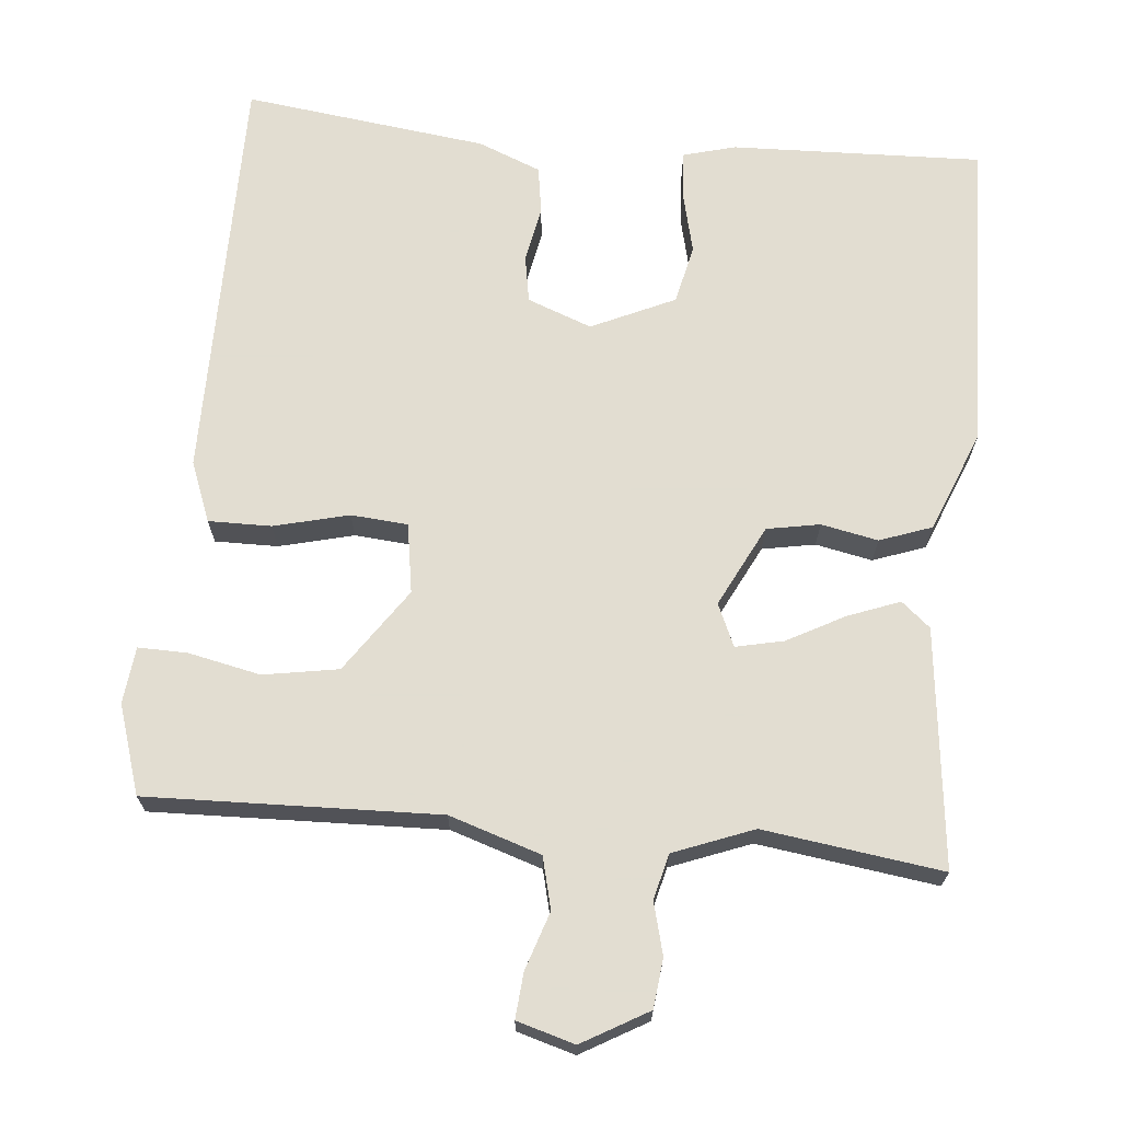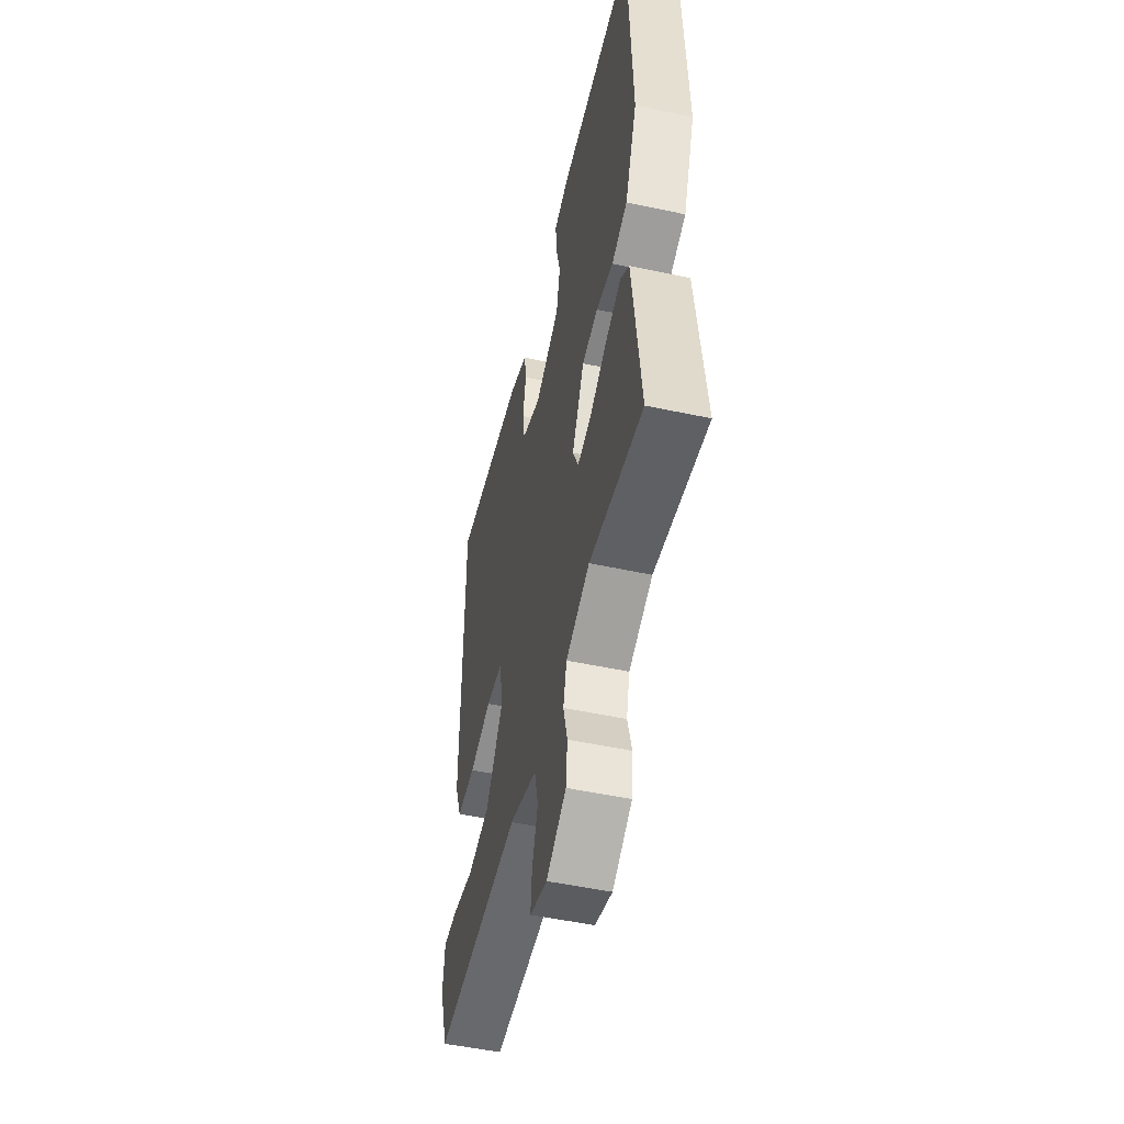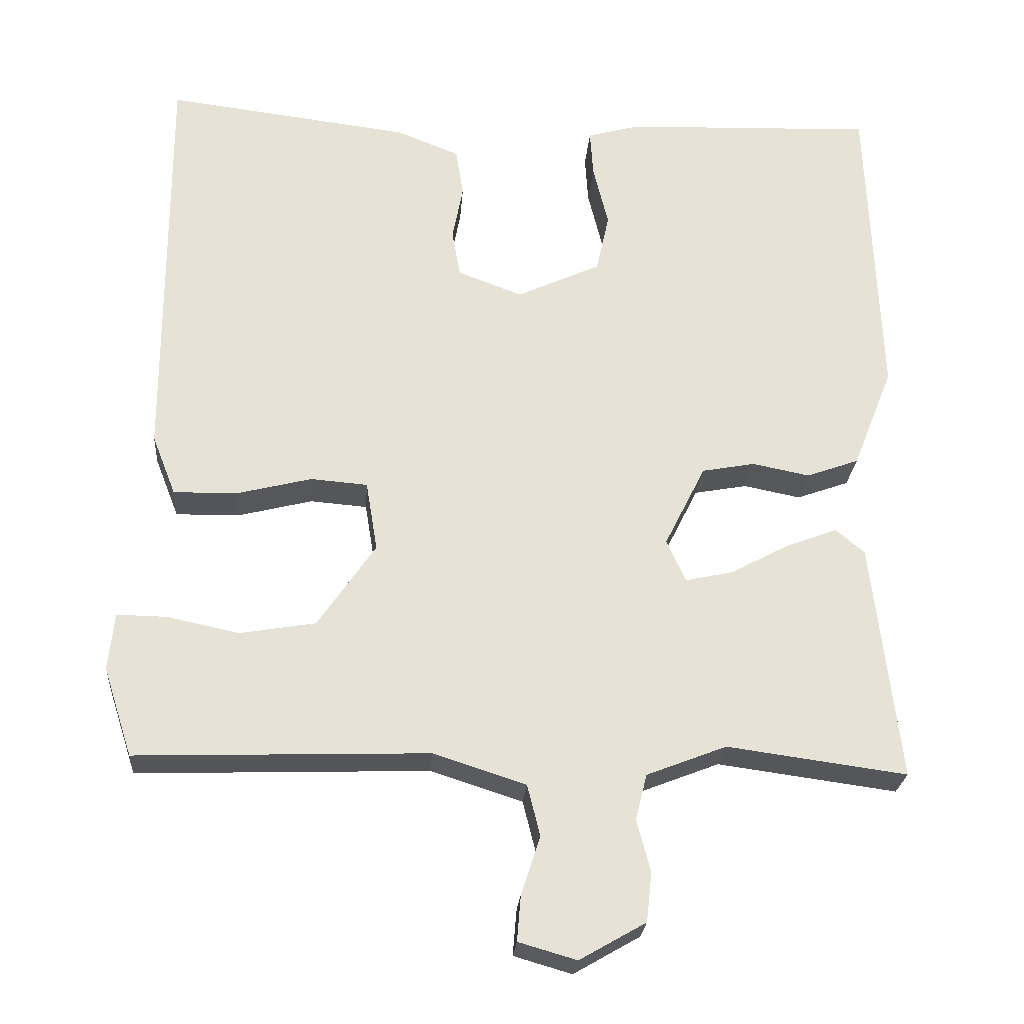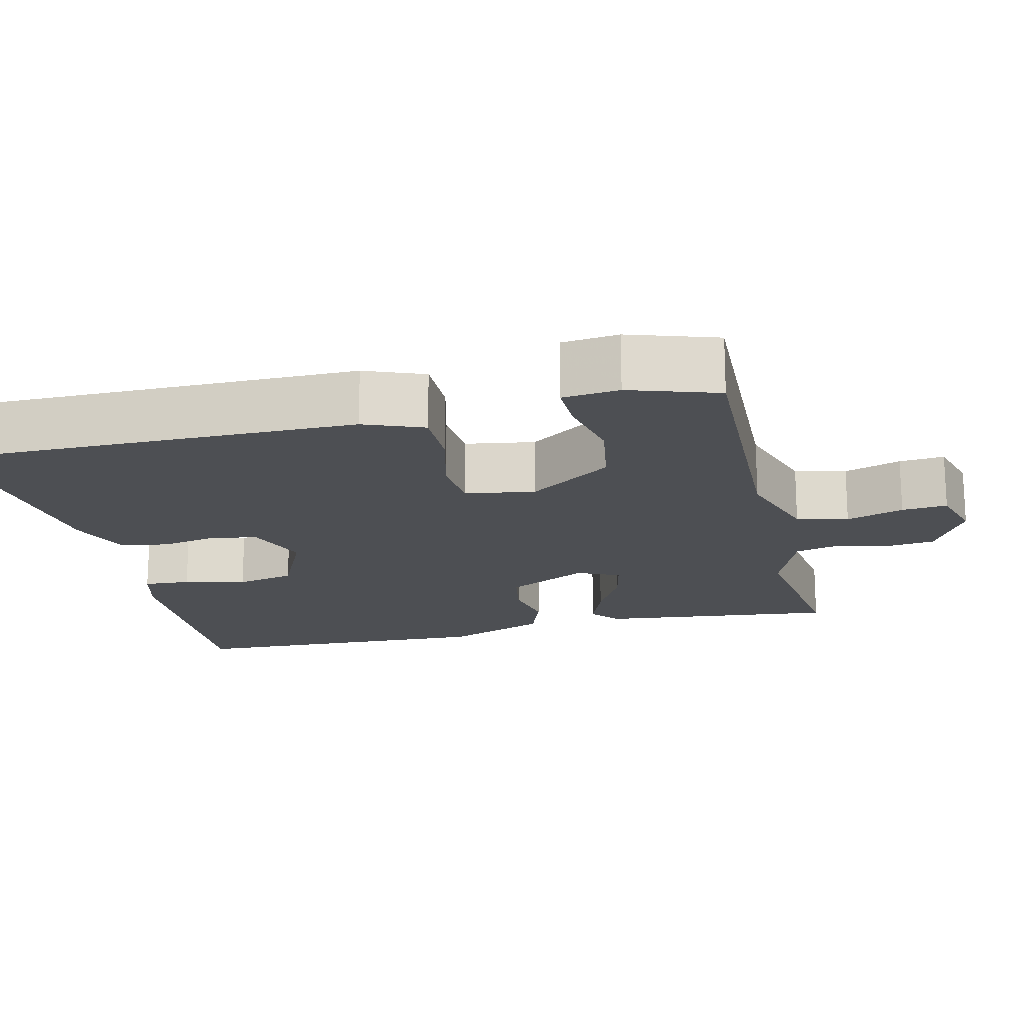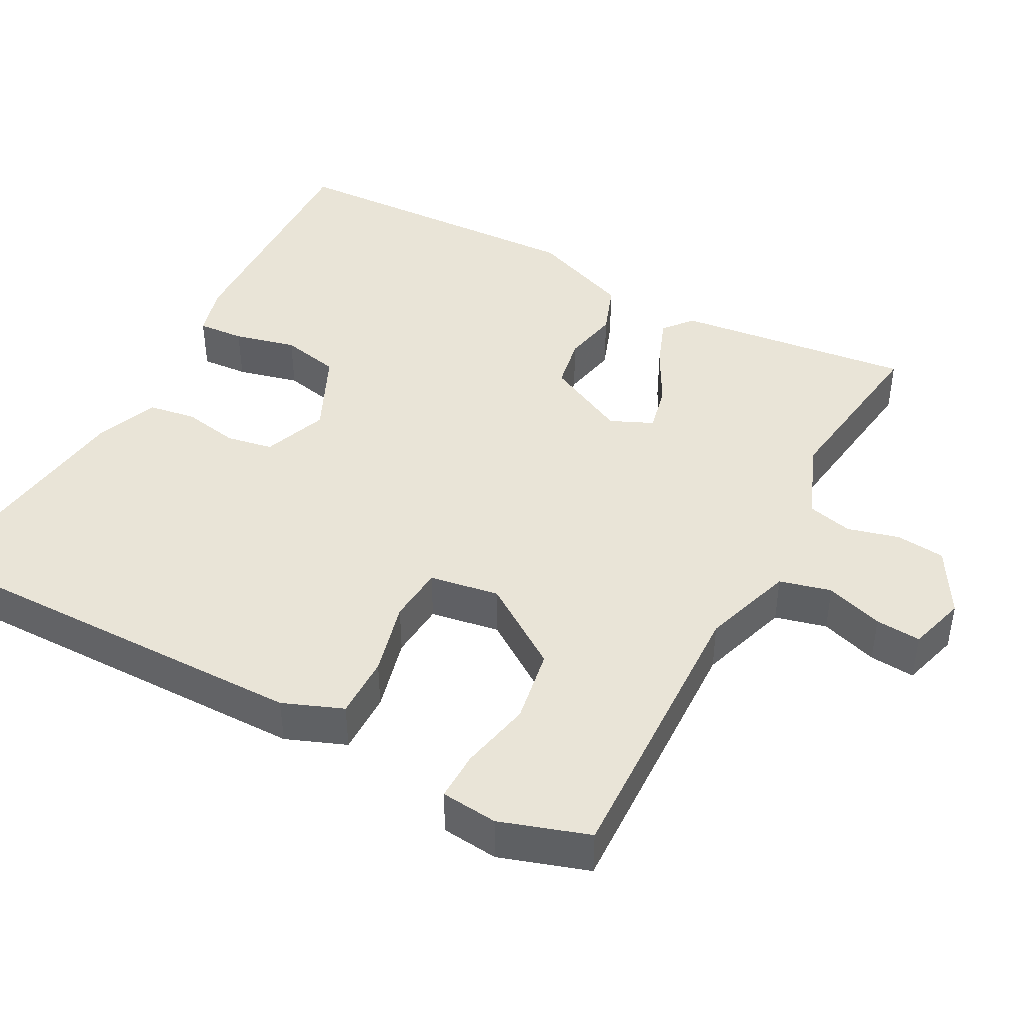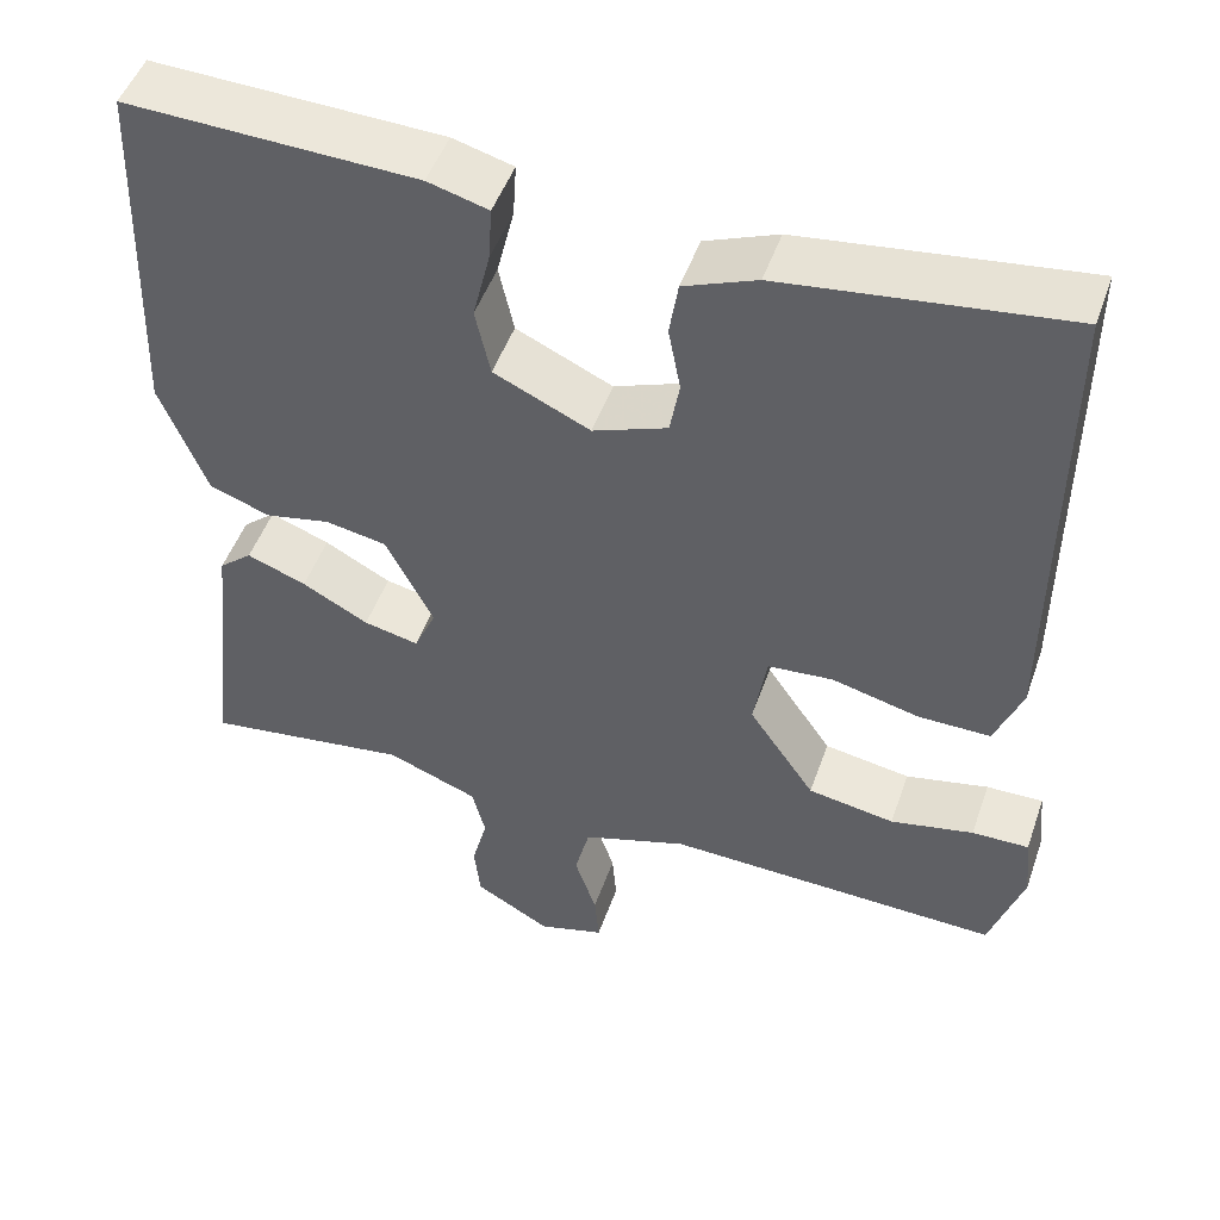
<metadata>
{"format":"obj","ext":"obj","renderer":"f3d","projection":"perspective","resolution":1024,"background":"white","views":[{"elev":68.6,"azim":-174.5,"up":"+Y"},{"elev":-50.9,"azim":-103.2,"up":"+Z"},{"elev":-25.1,"azim":175.7,"up":"+Z"},{"elev":-17.9,"azim":103.4,"up":"+Y"},{"elev":43.2,"azim":118.1,"up":"+Y"},{"elev":49.1,"azim":19.0,"up":"+Z"}]}
</metadata>
<code>
v 0.5 0.07 -0.5
v 0.116 0.07 -0.487
v -0.005 0.07 -0.526
v -0.022 0.07 -0.594
v 0.003 0.07 -0.67
v 0.008 0.07 -0.73
v -0.068 0.07 -0.752
v -0.155 0.07 -0.702
v -0.162 0.07 -0.637
v -0.144 0.07 -0.569
v -0.159 0.07 -0.509
v -0.264 0.07 -0.468
v -0.5 0.07 -0.5
v -0.464 0.07 -0.186
v -0.426 0.07 -0.154
v -0.358 0.07 -0.18
v -0.282 0.07 -0.221
v -0.219 0.07 -0.235
v -0.194 0.07 -0.179
v -0.248 0.07 -0.071
v -0.318 0.07 -0.058
v -0.393 0.07 -0.073
v -0.462 0.07 -0.048
v -0.515 0.07 0.086
v -0.5 0.07 0.5
v -0.169 0.07 0.488
v -0.1 0.07 0.469
v -0.104 0.07 0.407
v -0.124 0.07 0.325
v -0.107 0.07 0.247
v 0.003 0.07 0.196
v 0.088 0.07 0.228
v 0.099 0.07 0.29
v 0.085 0.07 0.364
v 0.095 0.07 0.427
v 0.178 0.07 0.46
v 0.5 0.07 0.5
v 0.498 0.07 -0.05
v 0.467 0.07 -0.129
v 0.384 0.07 -0.128
v 0.285 0.07 -0.103
v 0.21 0.07 -0.109
v 0.195 0.07 -0.201
v 0.271 0.07 -0.312
v 0.37 0.07 -0.329
v 0.465 0.07 -0.309
v 0.53 0.07 -0.308
v 0.538 0.07 -0.383
v 0.5 0 -0.5
v 0.116 0 -0.487
v -0.005 0 -0.526
v -0.022 0 -0.594
v 0.003 0 -0.67
v 0.008 0 -0.73
v -0.068 0 -0.752
v -0.155 0 -0.702
v -0.162 0 -0.637
v -0.144 0 -0.569
v -0.159 0 -0.509
v -0.264 0 -0.468
v -0.5 0 -0.5
v -0.464 0 -0.186
v -0.426 0 -0.154
v -0.358 0 -0.18
v -0.282 0 -0.221
v -0.219 0 -0.235
v -0.194 0 -0.179
v -0.248 0 -0.071
v -0.318 0 -0.058
v -0.393 0 -0.073
v -0.462 0 -0.048
v -0.515 0 0.086
v -0.5 0 0.5
v -0.169 0 0.488
v -0.1 0 0.469
v -0.104 0 0.407
v -0.124 0 0.325
v -0.107 0 0.247
v 0.003 0 0.196
v 0.088 0 0.228
v 0.099 0 0.29
v 0.085 0 0.364
v 0.095 0 0.427
v 0.178 0 0.46
v 0.5 0 0.5
v 0.498 0 -0.05
v 0.467 0 -0.129
v 0.384 0 -0.128
v 0.285 0 -0.103
v 0.21 0 -0.109
v 0.195 0 -0.201
v 0.271 0 -0.312
v 0.37 0 -0.329
v 0.465 0 -0.309
v 0.53 0 -0.308
v 0.538 0 -0.383
f 48 1 2
f 47 48 2
f 46 47 2
f 45 46 2
f 44 45 2 3
f 43 44 3
f 42 43 3
f 39 40 41
f 38 39 41
f 37 38 41
f 36 37 41
f 35 36 41
f 34 35 41
f 33 34 41
f 32 33 41 42
f 31 32 42 3
f 27 28 29
f 26 27 29
f 25 26 29
f 24 25 29
f 23 24 29
f 22 23 29
f 21 22 29
f 20 21 29 30
f 30 31 3
f 20 30 3
f 19 20 3
f 15 16 17
f 14 15 17
f 13 14 17
f 12 13 17
f 11 12 17 18
f 19 3 4
f 18 19 4
f 11 18 4
f 10 11 4
f 8 9 10
f 7 8 10
f 6 7 10
f 5 6 10
f 4 5 10
f 50 49 96
f 50 96 95
f 50 95 94
f 50 94 93
f 51 50 93 92
f 51 92 91
f 51 91 90
f 89 88 87
f 89 87 86
f 89 86 85
f 89 85 84
f 89 84 83
f 89 83 82
f 89 82 81
f 90 89 81 80
f 51 90 80 79
f 77 76 75
f 77 75 74
f 77 74 73
f 77 73 72
f 77 72 71
f 77 71 70
f 77 70 69
f 78 77 69 68
f 51 79 78
f 51 78 68
f 51 68 67
f 65 64 63
f 65 63 62
f 65 62 61
f 65 61 60
f 66 65 60 59
f 52 51 67
f 52 67 66
f 52 66 59
f 52 59 58
f 58 57 56
f 58 56 55
f 58 55 54
f 58 54 53
f 58 53 52
f 1 49 50 2
f 2 50 51 3
f 3 51 52 4
f 4 52 53 5
f 5 53 54 6
f 6 54 55 7
f 7 55 56 8
f 8 56 57 9
f 9 57 58 10
f 10 58 59 11
f 11 59 60 12
f 12 60 61 13
f 13 61 62 14
f 14 62 63 15
f 15 63 64 16
f 16 64 65 17
f 17 65 66 18
f 18 66 67 19
f 19 67 68 20
f 20 68 69 21
f 21 69 70 22
f 22 70 71 23
f 23 71 72 24
f 24 72 73 25
f 25 73 74 26
f 26 74 75 27
f 27 75 76 28
f 28 76 77 29
f 29 77 78 30
f 30 78 79 31
f 31 79 80 32
f 32 80 81 33
f 33 81 82 34
f 34 82 83 35
f 35 83 84 36
f 36 84 85 37
f 37 85 86 38
f 38 86 87 39
f 39 87 88 40
f 40 88 89 41
f 41 89 90 42
f 42 90 91 43
f 43 91 92 44
f 44 92 93 45
f 45 93 94 46
f 46 94 95 47
f 47 95 96 48
f 48 96 49 1

</code>
